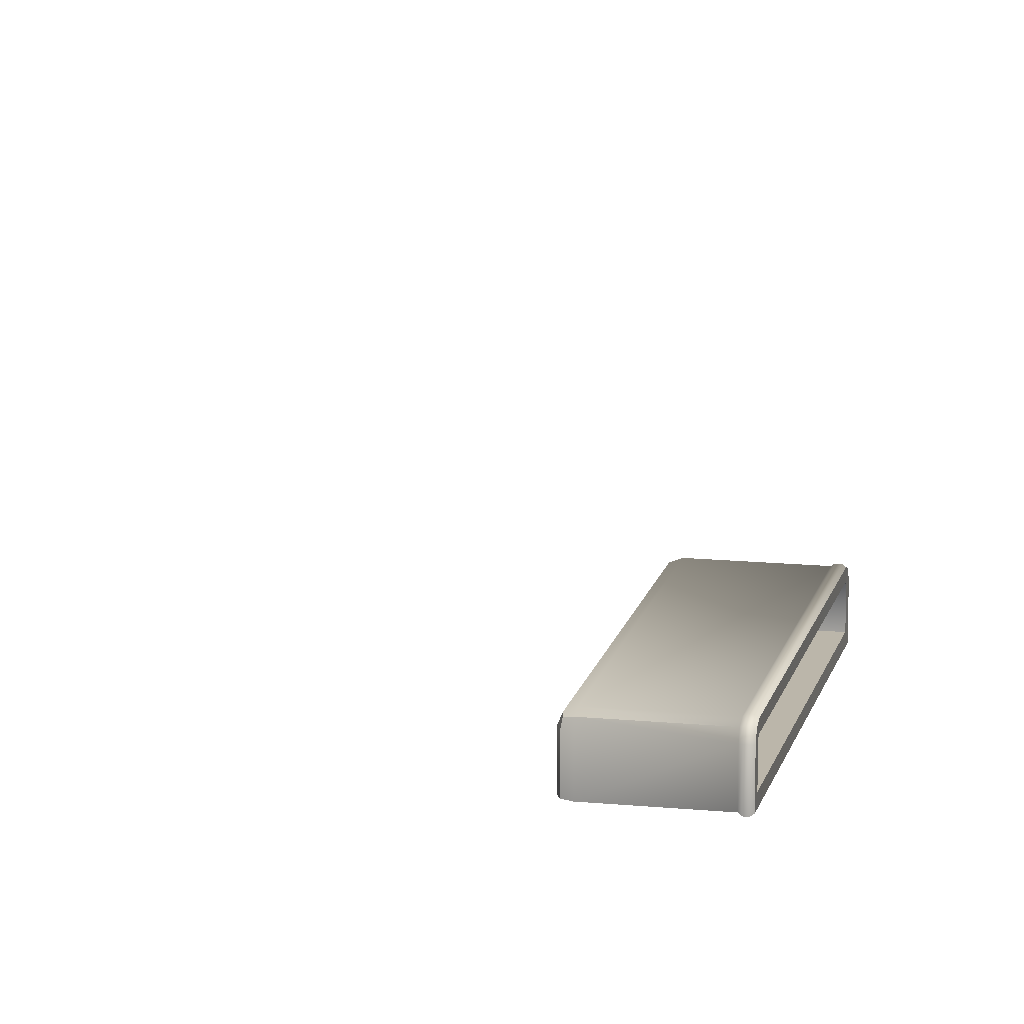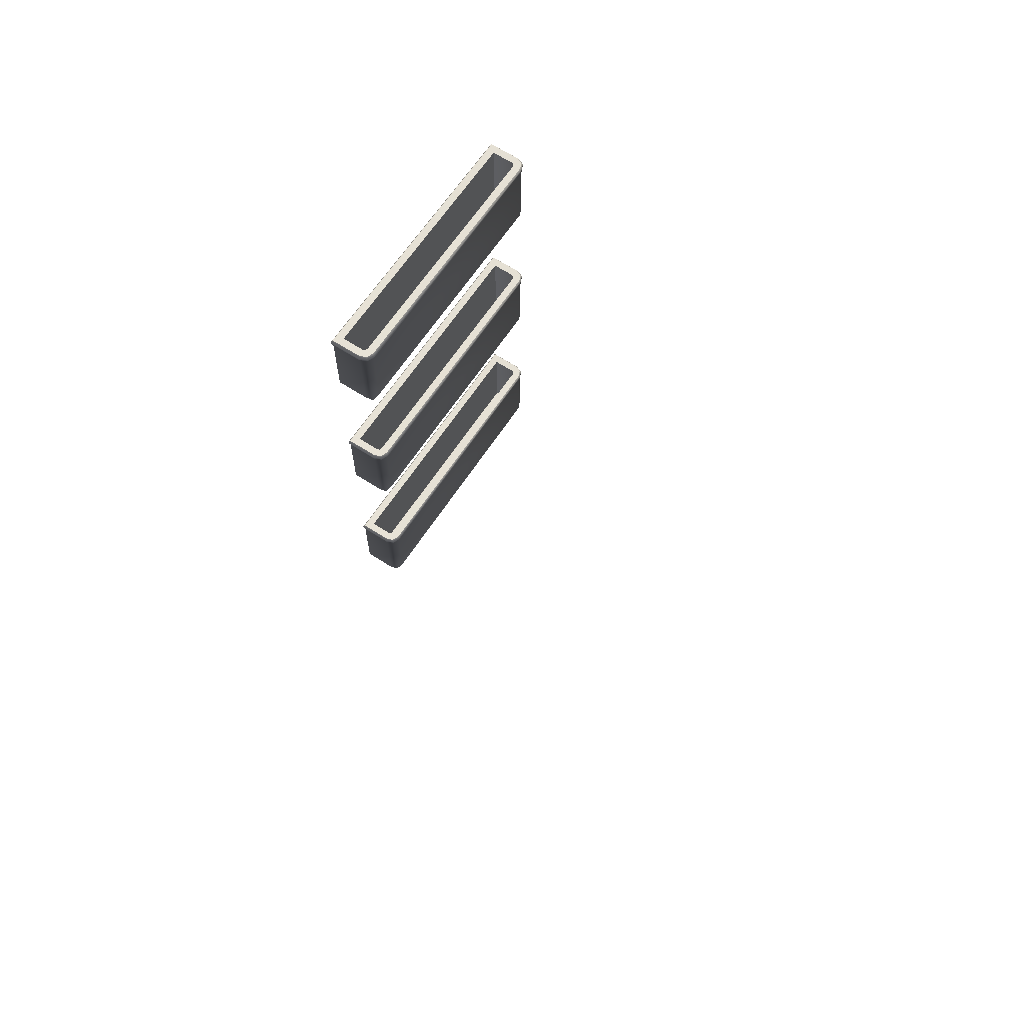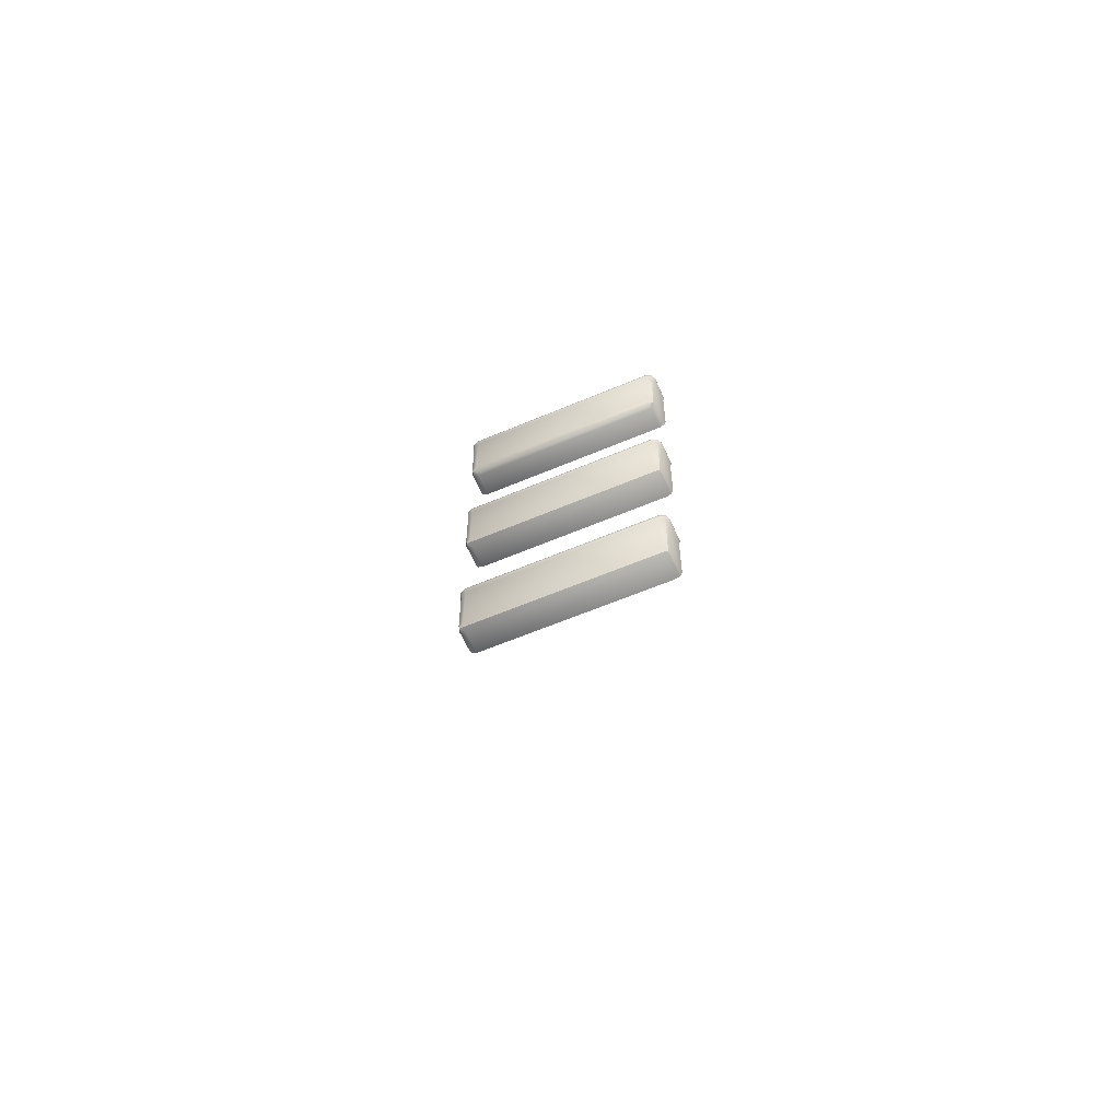
<metadata>
{"format":"obj","ext":"obj","renderer":"f3d","projection":"perspective","resolution":1024,"background":"white","views":[{"elev":14.5,"azim":-77.8,"up":"+Y"},{"elev":64.5,"azim":123.2,"up":"+Z"},{"elev":-60.9,"azim":-156.6,"up":"+Z"}]}
</metadata>
<code>
o MeshFridgeMaindoor1C1_2_GeomSubset_4
v -0.000163 0.03001 -0.9998
v -0.000173 0.03001 -0.9998
v -0.000163 0.03002 -0.9998
v -0.000173 0.03002 -0.9998
v -0.000163 0.03001 -0.9998
v -0.000173 0.03001 -0.9998
v -0.000163 0.03002 -0.9998
v -0.000173 0.03002 -0.9998
v -0.000163 0.03001 -0.9998
v -0.000173 0.03001 -0.9998
v -0.000163 0.03002 -0.9998
v -0.000173 0.03002 -0.9998
v -0.000163 0.03001 -0.9998
v -0.000173 0.03001 -0.9998
v -0.000163 0.03002 -0.9998
v -0.000173 0.03002 -0.9998
v -0.000163 0.03001 -0.9998
v -0.000173 0.03001 -0.9998
v -0.000163 0.03002 -0.9998
v -0.000173 0.03002 -0.9998
v -0.000163 0.03001 -0.9998
v -0.000173 0.03001 -0.9998
v -0.000163 0.03002 -0.9998
v -0.000173 0.03002 -0.9998
v -0.000163 0.03001 -0.9998
v -0.000173 0.03001 -0.9998
v -0.000163 0.03002 -0.9998
v -0.000173 0.03002 -0.9998
v 0.578 -0.3129 0.9422
v 0.004935 -0.3263 0.9422
v 0.578 -0.3129 -0.1744
v 0.004935 -0.3263 -0.1744
v 0.004935 -0.2192 0.9422
v 0.578 -0.2192 0.9422
v 0.004935 -0.2192 -0.1744
v 0.578 -0.2192 -0.1744
v 0.1297 -0.3357 -0.07781
v 0.1297 -0.3357 0.8912
v 0.07338 -0.3357 0.8912
v 0.07338 -0.3357 -0.07781
v 0.1297 -0.3665 -0.07781
v 0.1297 -0.3665 0.8912
v 0.07338 -0.3665 0.8912
v 0.07338 -0.3665 -0.07781
v 0.1248 -0.3357 -0.08278
v 0.1248 -0.3357 0.8961
v 0.07835 -0.3357 0.8961
v 0.07835 -0.3357 -0.08278
v 0.1248 -0.3229 -0.08278
v 0.1248 -0.3229 0.8961
v 0.07835 -0.3229 0.8961
v 0.07835 -0.3229 -0.08278
v 0.1206 -0.3749 -0.07781
v 0.1206 -0.3749 0.8912
v 0.08251 -0.3749 0.8912
v 0.08251 -0.3749 -0.07781
v 0.1297 -0.3357 -0.1017
v 0.1252 -0.3357 -0.1063
v 0.1252 -0.3357 0.9196
v 0.1297 -0.3357 0.9151
v 0.07338 -0.3357 0.9151
v 0.07794 -0.3357 0.9196
v 0.07794 -0.3357 -0.1063
v 0.07338 -0.3357 -0.1017
v 0.1252 -0.3665 -0.1063
v 0.1297 -0.3665 -0.1017
v 0.1297 -0.3665 0.9151
v 0.1252 -0.3665 0.9196
v 0.07794 -0.3665 0.9196
v 0.07338 -0.3665 0.9151
v 0.07338 -0.3665 -0.1017
v 0.07794 -0.3665 -0.1063
v 0.1248 -0.3357 -0.09673
v 0.1202 -0.3357 -0.1013
v 0.1202 -0.3357 0.9147
v 0.1248 -0.3357 0.9101
v 0.07835 -0.3357 0.9101
v 0.08291 -0.3357 0.9147
v 0.08291 -0.3357 -0.1013
v 0.07835 -0.3357 -0.09673
v 0.1248 -0.3229 -0.09673
v 0.1202 -0.3229 -0.1013
v 0.1248 -0.3229 0.9101
v 0.1202 -0.3229 0.9147
v 0.07835 -0.3229 0.9101
v 0.08291 -0.3229 0.9147
v 0.07835 -0.3229 -0.09673
v 0.08291 -0.3229 -0.1013
v 0.1206 -0.3749 -0.09257
v 0.1161 -0.3749 -0.09714
v 0.1206 -0.3749 0.9059
v 0.1161 -0.3749 0.9105
v 0.08251 -0.3749 0.9059
v 0.08707 -0.3749 0.9105
v 0.08251 -0.3749 -0.09257
v 0.08707 -0.3749 -0.09714
v 0.578 -0.3129 0.9845
v 0.004935 -0.3263 0.9845
v 0.004935 -0.2192 0.9845
v 0.578 -0.2192 0.9845
v 0.09217 -0.2192 0.8745
v 0.06855 -0.2192 0.8509
v 0.5104 -0.2192 0.8509
v 0.4867 -0.2192 0.8745
v 0.06855 -0.2192 -0.04185
v 0.09217 -0.2192 -0.06547
v 0.4867 -0.2192 -0.06547
v 0.5104 -0.2192 -0.04185
v 0.09217 -0.3021 0.8745
v 0.06855 -0.3021 0.8509
v 0.5104 -0.3021 0.8509
v 0.4867 -0.3021 0.8745
v 0.06855 -0.3021 -0.04185
v 0.09217 -0.3021 -0.06547
v 0.5104 -0.3021 -0.04185
v 0.4867 -0.3021 -0.06547
v 0.5206 -0.2192 0.9083
v 0.5442 -0.2192 0.8847
v 0.06036 -0.2192 0.9083
v 0.03674 -0.2192 0.8847
v 0.03674 -0.2192 -0.07567
v 0.06036 -0.2192 -0.09929
v 0.5206 -0.2192 -0.09929
v 0.5442 -0.2192 -0.07567
v 0.05983 -0.2098 0.8596
v 0.08345 -0.2098 0.8833
v 0.4955 -0.2098 0.8833
v 0.5191 -0.2098 0.8596
v 0.08345 -0.2098 -0.07419
v 0.05983 -0.2098 -0.05057
v 0.5191 -0.2098 -0.05057
v 0.4955 -0.2098 -0.07419
v 0.5355 -0.2098 0.876
v 0.5118 -0.2098 0.8996
v 0.04546 -0.2098 0.876
v 0.06909 -0.2098 0.8996
v 0.04546 -0.2098 -0.06695
v 0.06909 -0.2098 -0.09057
v 0.5355 -0.2098 -0.06695
v 0.5118 -0.2098 -0.09057
v 0.07547 -0.2192 0.8676
v 0.07547 -0.3021 0.8676
v 0.5034 -0.3021 0.8676
v 0.5034 -0.2192 0.8676
v 0.07547 -0.2192 -0.05855
v 0.07547 -0.3021 -0.05855
v 0.5034 -0.2192 -0.05855
v 0.5034 -0.3021 -0.05855
v 0.5285 -0.2098 0.8927
v 0.5122 -0.2098 0.8763
v 0.5122 -0.2098 -0.06728
v 0.5285 -0.2098 -0.08365
v 0.06674 -0.2098 -0.06728
v 0.05238 -0.2098 -0.08365
v 0.06674 -0.2098 0.8763
v 0.05238 -0.2098 0.8927
v 0.04366 -0.2192 0.9014
v 0.5373 -0.2192 0.9014
v 0.04366 -0.2192 -0.09237
v 0.5373 -0.2192 -0.09237
v 0.578 -0.3129 0.9711
v 0.004935 -0.3263 0.9711
v 0.004935 -0.2192 0.9711
v 0.578 -0.2192 0.9711
v 0.578 -0.3196 0.9845
v 0.004935 -0.333 0.9845
v 0.578 -0.3196 0.9711
v 0.004935 -0.333 0.9711
v 0.387 -0.3263 -0.1744
v 0.3871 -0.329 0.9422
v 0.387 -0.2192 0.9845
v 0.387 -0.3263 0.9845
v 0.387 -0.2192 -0.1744
v 0.387 -0.2192 -0.09929
v 0.387 -0.2098 -0.09057
v 0.387 -0.2192 0.9083
v 0.387 -0.2098 0.8996
v 0.387 -0.2192 -0.06547
v 0.387 -0.2098 -0.07419
v 0.387 -0.2192 0.8745
v 0.387 -0.2098 0.8833
v 0.387 -0.2192 0.9422
v 0.387 -0.3021 -0.06547
v 0.387 -0.3021 0.8745
v 0.387 -0.333 0.9845
v 0.387 -0.333 0.9711
v 0.387 -0.3263 0.9711
v 0.387 -0.2192 0.9711
v 0.576 -0.3157 0.9422
v 0.007082 -0.329 0.9422
v 0.576 -0.3157 -0.1723
v 0.007082 -0.329 -0.1723
v 0.576 -0.3157 0.9689
v 0.007082 -0.329 0.9689
v 0.3871 -0.329 -0.1723
v 0.3871 -0.329 0.9689
v 0.5753 -0.3104 -0.1758
v 0.007619 -0.3236 -0.1758
v 0.007619 -0.2219 -0.1758
v 0.5753 -0.2219 -0.1758
v 0.3869 -0.3236 -0.1758
v 0.387 -0.2219 -0.1758
v 0.000229 -0.3229 0.9422
v 0.000222 -0.3229 -0.1711
v 0.000216 -0.2225 0.9422
v 0.000203 -0.2225 -0.1711
v 0.000237 -0.3229 0.9677
v 0.000237 -0.2225 0.9677
v 0.0764 -0.2847 0.06199
v 0.5096 -0.2847 0.06199
v 0.5096 -0.2847 -0.05249
v 0.4939 -0.2847 -0.06752
v 0.09143 -0.2847 -0.06752
v 0.0764 -0.2847 -0.05249
v 0.5096 -0.2355 -0.05249
v 0.4946 -0.2205 -0.05249
v 0.4939 -0.2355 -0.06752
v 0.09143 -0.2205 -0.05249
v 0.0764 -0.2355 -0.05249
v 0.09143 -0.2355 -0.06752
v 0.0764 -0.2355 0.06199
v 0.09143 -0.2205 0.06199
v 0.4946 -0.2205 0.06199
v 0.5096 -0.2355 0.06199
v 0.09143 -0.2249 -0.06312
v 0.4946 -0.2249 -0.06312
v 0.08081 -0.2847 -0.06312
v 0.08081 -0.2355 -0.06312
v 0.5046 -0.2847 -0.06312
v 0.5046 -0.2355 -0.06312
v 0.08081 -0.2249 0.06199
v 0.08081 -0.2249 -0.05249
v 0.5052 -0.2249 -0.05249
v 0.5052 -0.2249 0.06199
v 0.5038 -0.2264 -0.06165
v 0.08227 -0.2264 -0.06165
v 0.08794 -0.2731 0.06172
v 0.4981 -0.2731 0.06172
v 0.08794 -0.2378 0.06172
v 0.09373 -0.2321 0.06172
v 0.4923 -0.2321 0.06172
v 0.4981 -0.2378 0.06172
v 0.08964 -0.2338 0.06172
v 0.4964 -0.2338 0.06172
v 0.08794 -0.2731 -0.04699
v 0.4981 -0.2731 -0.04699
v 0.08794 -0.2378 -0.04699
v 0.09373 -0.2321 -0.04699
v 0.4919 -0.2321 -0.04699
v 0.4981 -0.2378 -0.04699
v 0.08964 -0.2338 -0.04699
v 0.496 -0.2338 -0.04699
v 0.07641 -0.2847 0.07394
v 0.5096 -0.2847 0.07394
v 0.07654 -0.2356 0.07394
v 0.09146 -0.2206 0.07394
v 0.4946 -0.2206 0.07394
v 0.5095 -0.2356 0.07394
v 0.08088 -0.225 0.07394
v 0.5051 -0.225 0.07394
v 0.08822 -0.2728 0.07366
v 0.4978 -0.2728 0.07366
v 0.08835 -0.2379 0.07366
v 0.09381 -0.2325 0.07366
v 0.4922 -0.2325 0.07366
v 0.4977 -0.2379 0.07366
v 0.08992 -0.234 0.07366
v 0.4961 -0.234 0.07366
v 0.07439 -0.2867 0.06508
v 0.5116 -0.2867 0.06508
v 0.07442 -0.2352 0.0651
v 0.09104 -0.2185 0.0651
v 0.495 -0.2185 0.0651
v 0.5116 -0.2352 0.0651
v 0.07928 -0.2234 0.0651
v 0.5067 -0.2234 0.0651
v 0.07439 -0.2867 0.07085
v 0.5116 -0.2867 0.07085
v 0.07449 -0.2352 0.07087
v 0.09106 -0.2186 0.07087
v 0.495 -0.2186 0.07087
v 0.5115 -0.2352 0.07087
v 0.07932 -0.2234 0.07087
v 0.5067 -0.2234 0.07087
v 0.0764 -0.2847 0.3952
v 0.5096 -0.2847 0.3952
v 0.5096 -0.2847 0.2807
v 0.4939 -0.2847 0.2656
v 0.09143 -0.2847 0.2656
v 0.0764 -0.2847 0.2807
v 0.5096 -0.2355 0.2807
v 0.4946 -0.2205 0.2807
v 0.4939 -0.2355 0.2656
v 0.09143 -0.2205 0.2807
v 0.0764 -0.2355 0.2807
v 0.09143 -0.2355 0.2656
v 0.0764 -0.2355 0.3952
v 0.09143 -0.2205 0.3952
v 0.4946 -0.2205 0.3952
v 0.5096 -0.2355 0.3952
v 0.09143 -0.2249 0.2701
v 0.4946 -0.2249 0.2701
v 0.08081 -0.2847 0.2701
v 0.08081 -0.2355 0.2701
v 0.5046 -0.2847 0.2701
v 0.5046 -0.2355 0.2701
v 0.08081 -0.2249 0.3952
v 0.08081 -0.2249 0.2807
v 0.5052 -0.2249 0.2807
v 0.5052 -0.2249 0.3952
v 0.5038 -0.2264 0.2715
v 0.08227 -0.2264 0.2715
v 0.08794 -0.2731 0.3949
v 0.4981 -0.2731 0.3949
v 0.08794 -0.2378 0.3949
v 0.09373 -0.2321 0.3949
v 0.4923 -0.2321 0.3949
v 0.4981 -0.2378 0.3949
v 0.08964 -0.2338 0.3949
v 0.4964 -0.2338 0.3949
v 0.08794 -0.2731 0.2862
v 0.4981 -0.2731 0.2862
v 0.08794 -0.2378 0.2862
v 0.09373 -0.2321 0.2862
v 0.4919 -0.2321 0.2862
v 0.4981 -0.2378 0.2862
v 0.08964 -0.2338 0.2862
v 0.496 -0.2338 0.2862
v 0.07641 -0.2847 0.4071
v 0.5096 -0.2847 0.4071
v 0.07654 -0.2356 0.4071
v 0.09146 -0.2206 0.4071
v 0.4946 -0.2206 0.4071
v 0.5095 -0.2356 0.4071
v 0.08088 -0.225 0.4071
v 0.5051 -0.225 0.4071
v 0.08822 -0.2728 0.4068
v 0.4978 -0.2728 0.4068
v 0.08835 -0.2379 0.4068
v 0.09381 -0.2325 0.4068
v 0.4922 -0.2325 0.4068
v 0.4977 -0.2379 0.4068
v 0.08992 -0.234 0.4068
v 0.4961 -0.234 0.4068
v 0.07439 -0.2867 0.3982
v 0.5116 -0.2867 0.3982
v 0.07442 -0.2352 0.3983
v 0.09104 -0.2185 0.3983
v 0.495 -0.2185 0.3983
v 0.5116 -0.2352 0.3983
v 0.07928 -0.2234 0.3983
v 0.5067 -0.2234 0.3983
v 0.07439 -0.2867 0.404
v 0.5116 -0.2867 0.404
v 0.07449 -0.2352 0.404
v 0.09106 -0.2186 0.404
v 0.495 -0.2186 0.404
v 0.5115 -0.2352 0.404
v 0.07932 -0.2234 0.404
v 0.5067 -0.2234 0.404
v 0.0764 -0.2847 0.7184
v 0.5096 -0.2847 0.7184
v 0.5096 -0.2847 0.6039
v 0.4939 -0.2847 0.5889
v 0.09143 -0.2847 0.5889
v 0.0764 -0.2847 0.6039
v 0.5096 -0.2355 0.6039
v 0.4946 -0.2205 0.6039
v 0.4939 -0.2355 0.5889
v 0.09143 -0.2205 0.6039
v 0.0764 -0.2355 0.6039
v 0.09143 -0.2355 0.5889
v 0.0764 -0.2355 0.7184
v 0.09143 -0.2205 0.7184
v 0.4946 -0.2205 0.7184
v 0.5096 -0.2355 0.7184
v 0.09143 -0.2249 0.5933
v 0.4946 -0.2249 0.5933
v 0.08081 -0.2847 0.5933
v 0.08081 -0.2355 0.5933
v 0.5046 -0.2847 0.5933
v 0.5046 -0.2355 0.5933
v 0.08081 -0.2249 0.7184
v 0.08081 -0.2249 0.6039
v 0.5052 -0.2249 0.6039
v 0.5052 -0.2249 0.7184
v 0.5038 -0.2264 0.5948
v 0.08227 -0.2264 0.5948
v 0.08794 -0.2731 0.7181
v 0.4981 -0.2731 0.7181
v 0.08794 -0.2378 0.7181
v 0.09373 -0.2321 0.7181
v 0.4923 -0.2321 0.7181
v 0.4981 -0.2378 0.7181
v 0.08964 -0.2338 0.7181
v 0.4964 -0.2338 0.7181
v 0.08794 -0.2731 0.6094
v 0.4981 -0.2731 0.6094
v 0.08794 -0.2378 0.6094
v 0.09373 -0.2321 0.6094
v 0.4919 -0.2321 0.6094
v 0.4981 -0.2378 0.6094
v 0.08964 -0.2338 0.6094
v 0.496 -0.2338 0.6094
v 0.07641 -0.2847 0.7304
v 0.5096 -0.2847 0.7304
v 0.07654 -0.2356 0.7303
v 0.09146 -0.2206 0.7303
v 0.4946 -0.2206 0.7303
v 0.5095 -0.2356 0.7303
v 0.08088 -0.225 0.7303
v 0.5051 -0.225 0.7303
v 0.08822 -0.2728 0.7301
v 0.4978 -0.2728 0.7301
v 0.08835 -0.2379 0.7301
v 0.09381 -0.2325 0.7301
v 0.4922 -0.2325 0.7301
v 0.4977 -0.2379 0.7301
v 0.08992 -0.234 0.7301
v 0.4961 -0.234 0.7301
v 0.07439 -0.2867 0.7215
v 0.5116 -0.2867 0.7215
v 0.07442 -0.2352 0.7215
v 0.09104 -0.2185 0.7215
v 0.495 -0.2185 0.7215
v 0.5116 -0.2352 0.7215
v 0.07928 -0.2234 0.7215
v 0.5067 -0.2234 0.7215
v 0.07439 -0.2867 0.7273
v 0.5116 -0.2867 0.7273
v 0.07449 -0.2352 0.7273
v 0.09106 -0.2186 0.7273
v 0.495 -0.2186 0.7273
v 0.5115 -0.2352 0.7273
v 0.07932 -0.2234 0.7273
v 0.5067 -0.2234 0.7273
f 17 18 20 19
f 223 222 218 216
f 215 211 210 224
f 221 209 214 219
f 220 213 212 217
f 229 212 213 227 214 209 210 211
f 216 218 225 226
f 226 225 220 217
f 219 214 227 228
f 228 227 213 220
f 217 212 229 230
f 230 229 211 215
f 218 222 231 232
f 232 231 221 219
f 223 216 233 234
f 234 233 215 224
f 215 233 235 230
f 216 226 235 233
f 217 230 235 226
f 218 232 236 225
f 219 228 236 232
f 220 225 236 228
f 245 247 251 248 249 252 250 246
f 259 256 264 267
f 259 267 263 255
f 253 255 263 261
f 254 253 261 262
f 258 254 262 266
f 260 258 266 268
f 260 268 265 257
f 256 257 265 264
f 237 239 247 245
f 239 243 251 247
f 243 240 248 251
f 240 241 249 248
f 241 244 252 249
f 244 242 250 252
f 242 238 246 250
f 238 237 245 246
f 275 272 280 283
f 275 283 279 271
f 269 271 279 277
f 270 269 277 278
f 270 278 282 274
f 276 274 282 284
f 276 284 281 273
f 272 273 281 280
f 241 240 264 265
f 240 243 267 264
f 243 239 263 267
f 239 237 261 263
f 237 238 262 261
f 238 242 266 262
f 242 244 268 266
f 244 241 265 268
f 222 223 273 272
f 223 234 276 273
f 234 224 274 276
f 224 210 270 274
f 210 209 269 270
f 209 221 271 269
f 221 231 275 271
f 231 222 272 275
f 256 259 283 280
f 259 255 279 283
f 255 253 277 279
f 253 254 278 277
f 254 258 282 278
f 258 260 284 282
f 260 257 281 284
f 257 256 280 281
f 299 298 294 292
f 291 287 286 300
f 297 285 290 295
f 296 289 288 293
f 305 288 289 303 290 285 286 287
f 292 294 301 302
f 302 301 296 293
f 295 290 303 304
f 304 303 289 296
f 293 288 305 306
f 306 305 287 291
f 294 298 307 308
f 308 307 297 295
f 299 292 309 310
f 310 309 291 300
f 291 309 311 306
f 292 302 311 309
f 293 306 311 302
f 294 308 312 301
f 295 304 312 308
f 296 301 312 304
f 321 323 327 324 325 328 326 322
f 335 332 340 343
f 335 343 339 331
f 329 331 339 337
f 330 329 337 338
f 334 330 338 342
f 336 334 342 344
f 336 344 341 333
f 332 333 341 340
f 313 315 323 321
f 315 319 327 323
f 319 316 324 327
f 316 317 325 324
f 317 320 328 325
f 320 318 326 328
f 318 314 322 326
f 314 313 321 322
f 351 348 356 359
f 351 359 355 347
f 345 347 355 353
f 346 345 353 354
f 346 354 358 350
f 352 350 358 360
f 352 360 357 349
f 348 349 357 356
f 317 316 340 341
f 316 319 343 340
f 319 315 339 343
f 315 313 337 339
f 313 314 338 337
f 314 318 342 338
f 318 320 344 342
f 320 317 341 344
f 298 299 349 348
f 299 310 352 349
f 310 300 350 352
f 300 286 346 350
f 286 285 345 346
f 285 297 347 345
f 297 307 351 347
f 307 298 348 351
f 332 335 359 356
f 335 331 355 359
f 331 329 353 355
f 329 330 354 353
f 330 334 358 354
f 334 336 360 358
f 336 333 357 360
f 333 332 356 357
f 375 374 370 368
f 367 363 362 376
f 373 361 366 371
f 372 365 364 369
f 381 364 365 379 366 361 362 363
f 368 370 377 378
f 378 377 372 369
f 371 366 379 380
f 380 379 365 372
f 369 364 381 382
f 382 381 363 367
f 370 374 383 384
f 384 383 373 371
f 375 368 385 386
f 386 385 367 376
f 367 385 387 382
f 368 378 387 385
f 369 382 387 378
f 370 384 388 377
f 371 380 388 384
f 372 377 388 380
f 397 399 403 400 401 404 402 398
f 411 408 416 419
f 411 419 415 407
f 405 407 415 413
f 406 405 413 414
f 410 406 414 418
f 412 410 418 420
f 412 420 417 409
f 408 409 417 416
f 389 391 399 397
f 391 395 403 399
f 395 392 400 403
f 392 393 401 400
f 393 396 404 401
f 396 394 402 404
f 394 390 398 402
f 390 389 397 398
f 427 424 432 435
f 427 435 431 423
f 421 423 431 429
f 422 421 429 430
f 422 430 434 426
f 428 426 434 436
f 428 436 433 425
f 424 425 433 432
f 393 392 416 417
f 392 395 419 416
f 395 391 415 419
f 391 389 413 415
f 389 390 414 413
f 390 394 418 414
f 394 396 420 418
f 396 393 417 420
f 374 375 425 424
f 375 386 428 425
f 386 376 426 428
f 376 362 422 426
f 362 361 421 422
f 361 373 423 421
f 373 383 427 423
f 383 374 424 427
f 408 411 435 432
f 411 407 431 435
f 407 405 429 431
f 405 406 430 429
f 406 410 434 430
f 410 412 436 434
f 412 409 433 436
f 409 408 432 433

</code>
